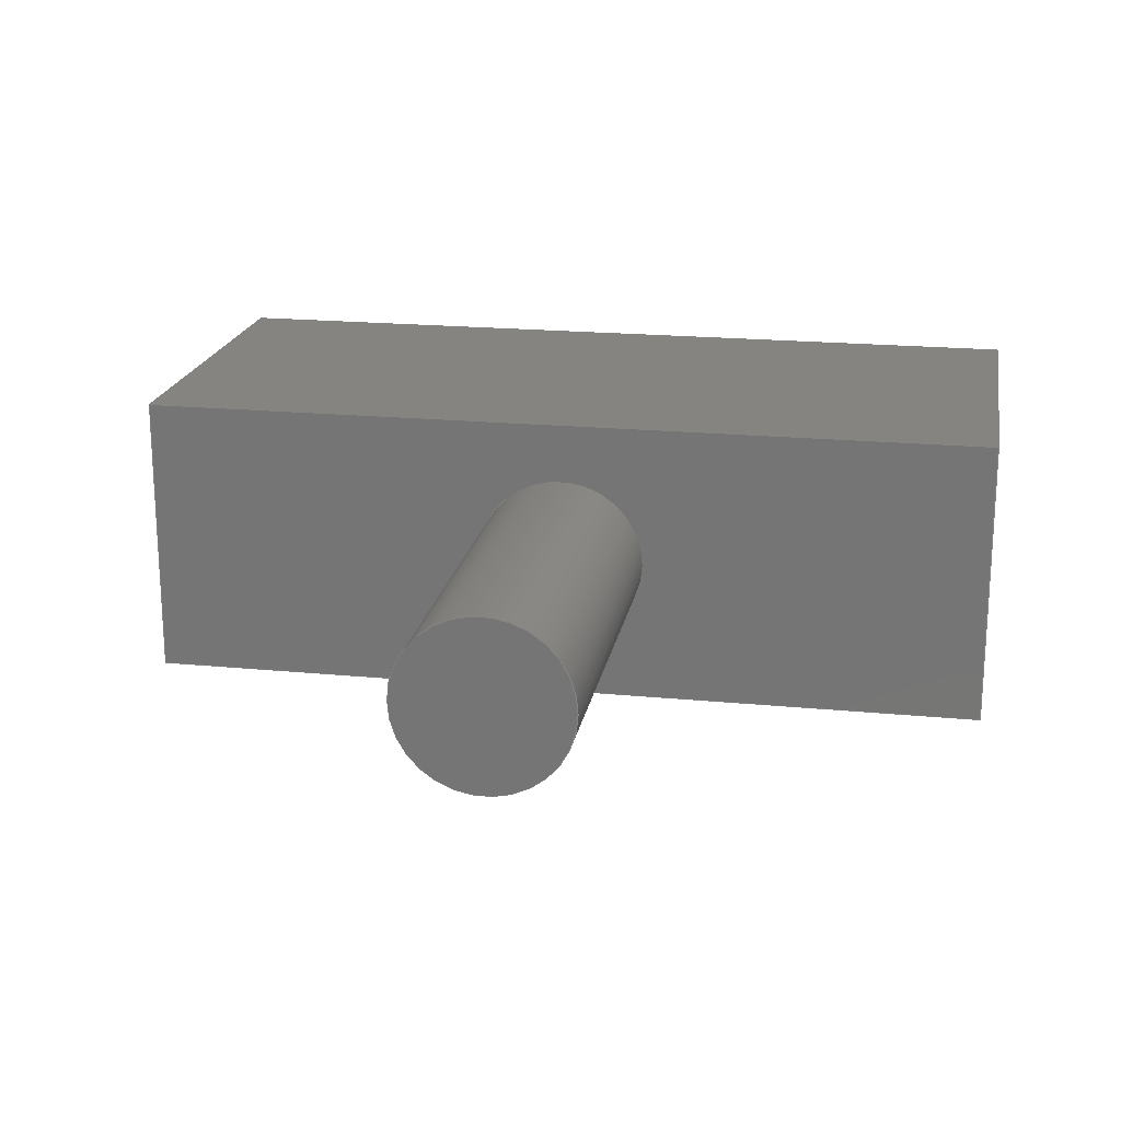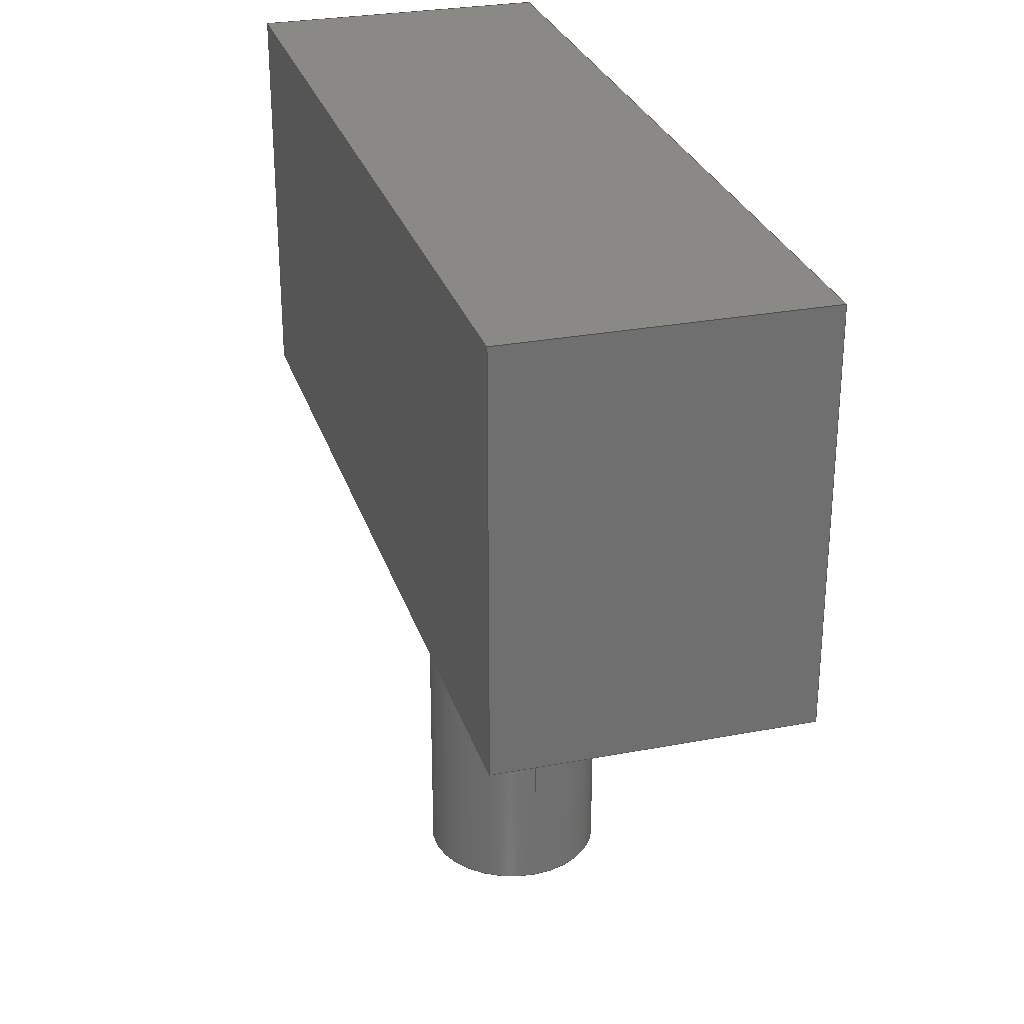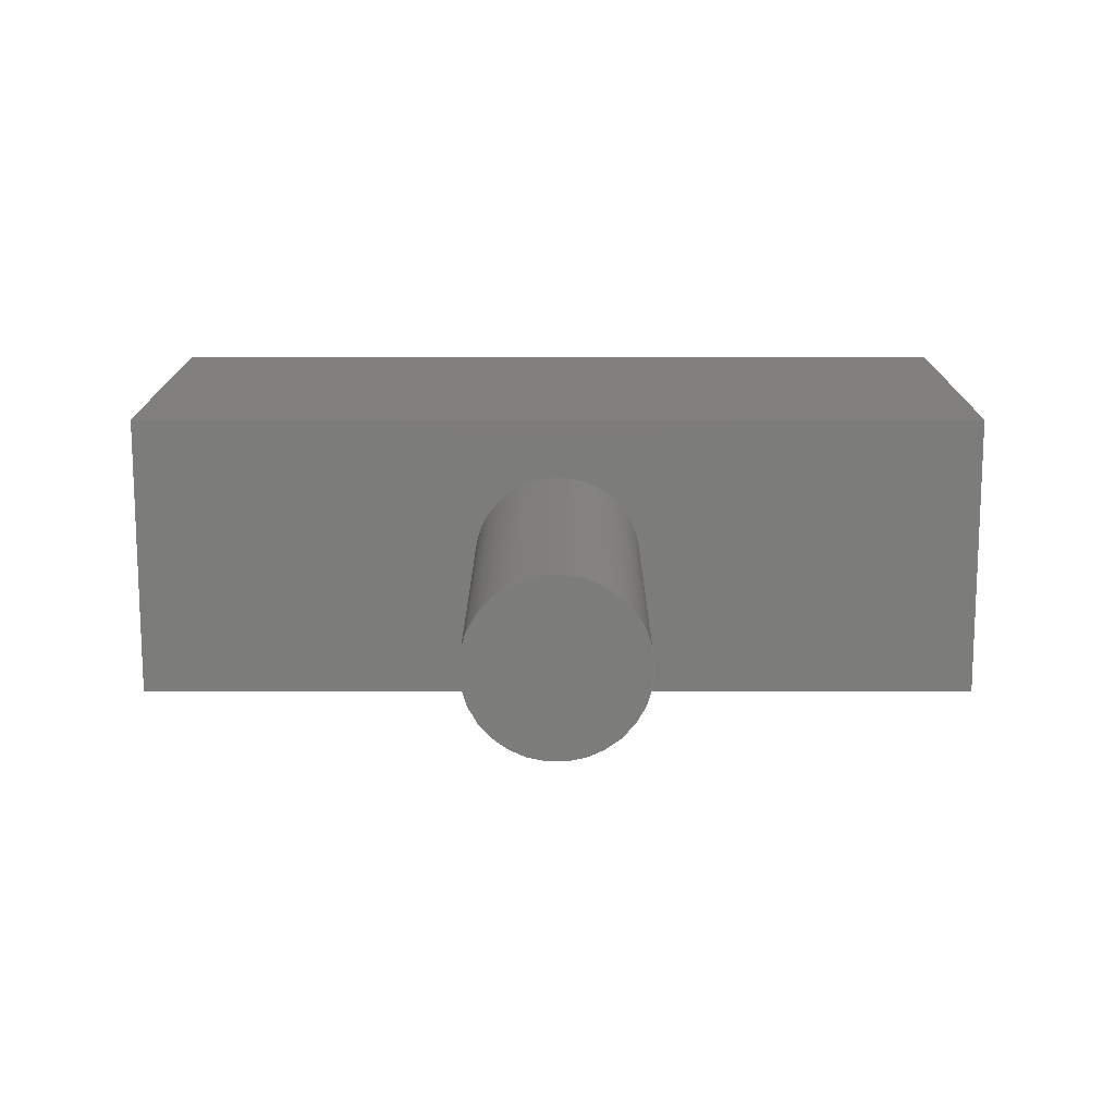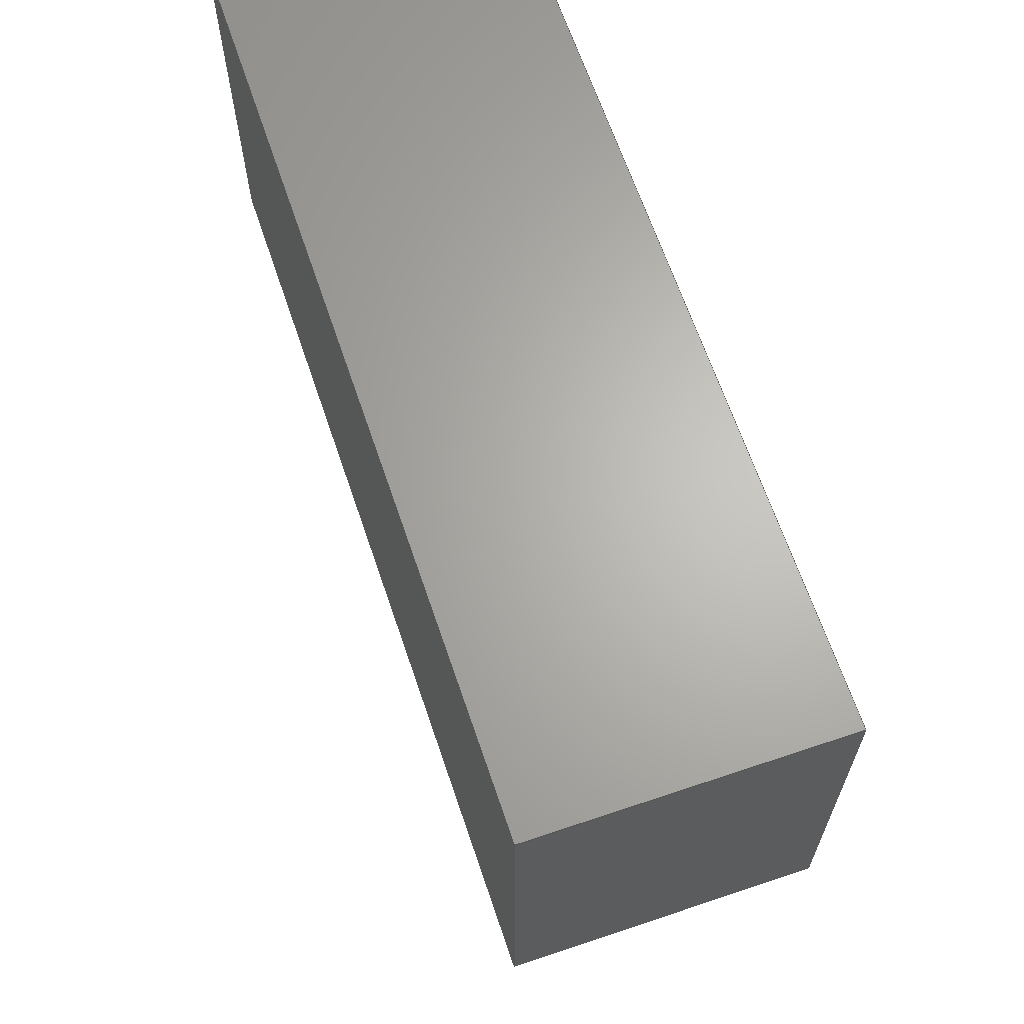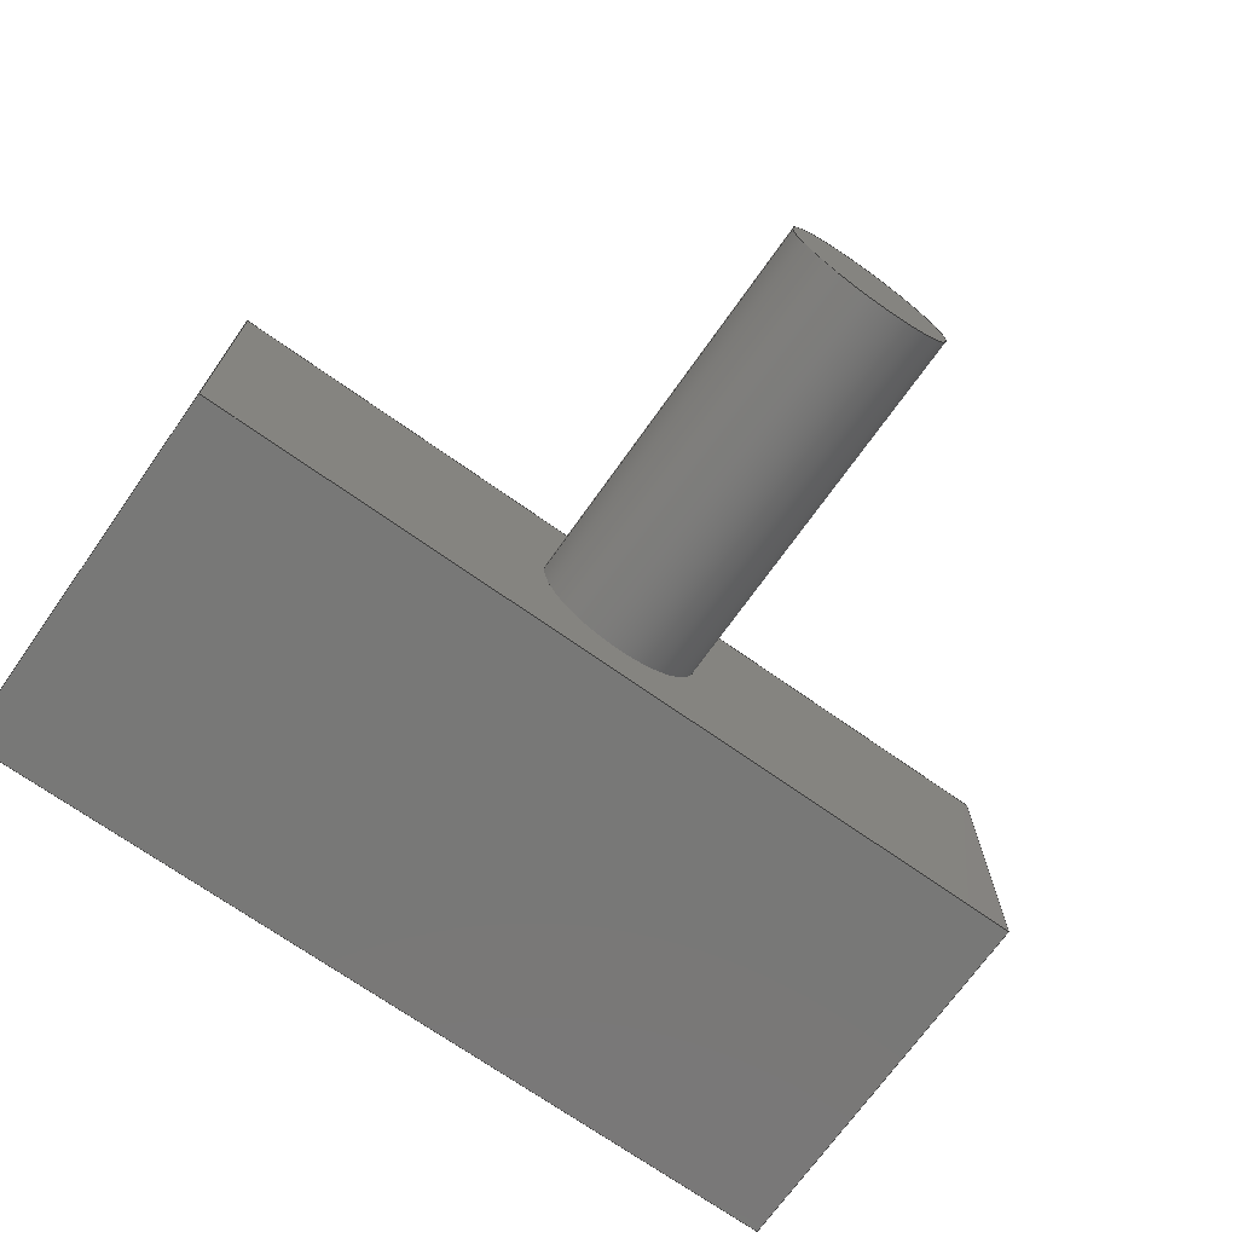
<metadata>
{"format":"step","ext":"step","renderer":"f3d","projection":"perspective","resolution":1024,"background":"white","views":[{"elev":19.7,"azim":10.2,"up":"+Z"},{"elev":28.3,"azim":-106.1,"up":"+Y"},{"elev":14.5,"azim":0.1,"up":"+Z"},{"elev":65.3,"azim":71.3,"up":"+Y"},{"elev":-71.0,"azim":-35.3,"up":"+Z"}]}
</metadata>
<code>
ISO-10303-21;
DATA;
#1=MECHANICAL_DESIGN_GEOMETRIC_PRESENTATION_REPRESENTATION('',(#7,#8),
#228);
#2=SHAPE_REPRESENTATION_RELATIONSHIP('SRR','None',#235,#3);
#3=ADVANCED_BREP_SHAPE_REPRESENTATION('',(#9,#10),#227);
#4=CIRCLE('',#149,0.8803);
#5=CIRCLE('',#150,0.8803);
#6=CYLINDRICAL_SURFACE('',#148,0.8803);
#7=STYLED_ITEM('',(#244),#9);
#8=STYLED_ITEM('',(#244),#10);
#9=MANIFOLD_SOLID_BREP('Body1',#127);
#10=MANIFOLD_SOLID_BREP('Body2',#128);
#11=FACE_OUTER_BOUND('',#20,.T.);
#12=FACE_OUTER_BOUND('',#21,.T.);
#13=FACE_OUTER_BOUND('',#22,.T.);
#14=FACE_OUTER_BOUND('',#23,.T.);
#15=FACE_OUTER_BOUND('',#24,.T.);
#16=FACE_OUTER_BOUND('',#25,.T.);
#17=FACE_OUTER_BOUND('',#26,.T.);
#18=FACE_OUTER_BOUND('',#27,.T.);
#19=FACE_OUTER_BOUND('',#28,.T.);
#20=EDGE_LOOP('',(#80,#81,#82,#83));
#21=EDGE_LOOP('',(#84,#85,#86,#87));
#22=EDGE_LOOP('',(#88,#89,#90,#91));
#23=EDGE_LOOP('',(#92,#93,#94,#95));
#24=EDGE_LOOP('',(#96,#97,#98,#99));
#25=EDGE_LOOP('',(#100,#101,#102,#103));
#26=EDGE_LOOP('',(#104,#105,#106,#107));
#27=EDGE_LOOP('',(#108));
#28=EDGE_LOOP('',(#109));
#29=LINE('',#194,#42);
#30=LINE('',#196,#43);
#31=LINE('',#198,#44);
#32=LINE('',#199,#45);
#33=LINE('',#202,#46);
#34=LINE('',#204,#47);
#35=LINE('',#205,#48);
#36=LINE('',#208,#49);
#37=LINE('',#210,#50);
#38=LINE('',#211,#51);
#39=LINE('',#213,#52);
#40=LINE('',#214,#53);
#41=LINE('',#221,#54);
#42=VECTOR('',#157,1);
#43=VECTOR('',#158,1);
#44=VECTOR('',#159,1);
#45=VECTOR('',#160,1);
#46=VECTOR('',#163,1);
#47=VECTOR('',#164,1);
#48=VECTOR('',#165,1);
#49=VECTOR('',#168,1);
#50=VECTOR('',#169,1);
#51=VECTOR('',#170,1);
#52=VECTOR('',#173,1);
#53=VECTOR('',#174,1);
#54=VECTOR('',#183,0.8803);
#55=VERTEX_POINT('',#192);
#56=VERTEX_POINT('',#193);
#57=VERTEX_POINT('',#195);
#58=VERTEX_POINT('',#197);
#59=VERTEX_POINT('',#201);
#60=VERTEX_POINT('',#203);
#61=VERTEX_POINT('',#207);
#62=VERTEX_POINT('',#209);
#63=VERTEX_POINT('',#218);
#64=VERTEX_POINT('',#220);
#65=EDGE_CURVE('',#55,#56,#29,.T.);
#66=EDGE_CURVE('',#55,#57,#30,.T.);
#67=EDGE_CURVE('',#58,#57,#31,.T.);
#68=EDGE_CURVE('',#56,#58,#32,.T.);
#69=EDGE_CURVE('',#56,#59,#33,.T.);
#70=EDGE_CURVE('',#60,#58,#34,.T.);
#71=EDGE_CURVE('',#59,#60,#35,.T.);
#72=EDGE_CURVE('',#59,#61,#36,.T.);
#73=EDGE_CURVE('',#62,#60,#37,.T.);
#74=EDGE_CURVE('',#61,#62,#38,.T.);
#75=EDGE_CURVE('',#61,#55,#39,.T.);
#76=EDGE_CURVE('',#57,#62,#40,.T.);
#77=EDGE_CURVE('',#63,#63,#4,.T.);
#78=EDGE_CURVE('',#63,#64,#41,.T.);
#79=EDGE_CURVE('',#64,#64,#5,.T.);
#80=ORIENTED_EDGE('',*,*,#65,.F.);
#81=ORIENTED_EDGE('',*,*,#66,.T.);
#82=ORIENTED_EDGE('',*,*,#67,.F.);
#83=ORIENTED_EDGE('',*,*,#68,.F.);
#84=ORIENTED_EDGE('',*,*,#69,.F.);
#85=ORIENTED_EDGE('',*,*,#68,.T.);
#86=ORIENTED_EDGE('',*,*,#70,.F.);
#87=ORIENTED_EDGE('',*,*,#71,.F.);
#88=ORIENTED_EDGE('',*,*,#72,.F.);
#89=ORIENTED_EDGE('',*,*,#71,.T.);
#90=ORIENTED_EDGE('',*,*,#73,.F.);
#91=ORIENTED_EDGE('',*,*,#74,.F.);
#92=ORIENTED_EDGE('',*,*,#75,.F.);
#93=ORIENTED_EDGE('',*,*,#74,.T.);
#94=ORIENTED_EDGE('',*,*,#76,.F.);
#95=ORIENTED_EDGE('',*,*,#66,.F.);
#96=ORIENTED_EDGE('',*,*,#76,.T.);
#97=ORIENTED_EDGE('',*,*,#73,.T.);
#98=ORIENTED_EDGE('',*,*,#70,.T.);
#99=ORIENTED_EDGE('',*,*,#67,.T.);
#100=ORIENTED_EDGE('',*,*,#75,.T.);
#101=ORIENTED_EDGE('',*,*,#65,.T.);
#102=ORIENTED_EDGE('',*,*,#69,.T.);
#103=ORIENTED_EDGE('',*,*,#72,.T.);
#104=ORIENTED_EDGE('',*,*,#77,.F.);
#105=ORIENTED_EDGE('',*,*,#78,.T.);
#106=ORIENTED_EDGE('',*,*,#79,.T.);
#107=ORIENTED_EDGE('',*,*,#78,.F.);
#108=ORIENTED_EDGE('',*,*,#77,.T.);
#109=ORIENTED_EDGE('',*,*,#79,.F.);
#110=PLANE('',#142);
#111=PLANE('',#143);
#112=PLANE('',#144);
#113=PLANE('',#145);
#114=PLANE('',#146);
#115=PLANE('',#147);
#116=PLANE('',#151);
#117=PLANE('',#152);
#118=ADVANCED_FACE('',(#11),#110,.T.);
#119=ADVANCED_FACE('',(#12),#111,.T.);
#120=ADVANCED_FACE('',(#13),#112,.T.);
#121=ADVANCED_FACE('',(#14),#113,.T.);
#122=ADVANCED_FACE('',(#15),#114,.T.);
#123=ADVANCED_FACE('',(#16),#115,.F.);
#124=ADVANCED_FACE('',(#17),#6,.T.);
#125=ADVANCED_FACE('',(#18),#116,.T.);
#126=ADVANCED_FACE('',(#19),#117,.F.);
#127=CLOSED_SHELL('',(#118,#119,#120,#121,#122,#123));
#128=CLOSED_SHELL('',(#124,#125,#126));
#129=DERIVED_UNIT_ELEMENT(#131,1);
#130=DERIVED_UNIT_ELEMENT(#230,3);
#131=(
MASS_UNIT()
NAMED_UNIT(*)
SI_UNIT(.KILO.,.GRAM.)
);
#132=DERIVED_UNIT((#129,#130));
#133=MEASURE_REPRESENTATION_ITEM('density measure',
POSITIVE_RATIO_MEASURE(7850),#132);
#134=PROPERTY_DEFINITION_REPRESENTATION(#139,#136);
#135=PROPERTY_DEFINITION_REPRESENTATION(#140,#137);
#136=REPRESENTATION('material name',(#138),#227);
#137=REPRESENTATION('density',(#133),#227);
#138=DESCRIPTIVE_REPRESENTATION_ITEM('Steel','Steel');
#139=PROPERTY_DEFINITION('material property','material name',#237);
#140=PROPERTY_DEFINITION('material property','density of part',#237);
#141=AXIS2_PLACEMENT_3D('placement',#190,#153,#154);
#142=AXIS2_PLACEMENT_3D('',#191,#155,#156);
#143=AXIS2_PLACEMENT_3D('',#200,#161,#162);
#144=AXIS2_PLACEMENT_3D('',#206,#166,#167);
#145=AXIS2_PLACEMENT_3D('',#212,#171,#172);
#146=AXIS2_PLACEMENT_3D('',#215,#175,#176);
#147=AXIS2_PLACEMENT_3D('',#216,#177,#178);
#148=AXIS2_PLACEMENT_3D('',#217,#179,#180);
#149=AXIS2_PLACEMENT_3D('',#219,#181,#182);
#150=AXIS2_PLACEMENT_3D('',#222,#184,#185);
#151=AXIS2_PLACEMENT_3D('',#223,#186,#187);
#152=AXIS2_PLACEMENT_3D('',#224,#188,#189);
#153=DIRECTION('axis',(0,0,1));
#154=DIRECTION('refdir',(1,0,0));
#155=DIRECTION('center_axis',(-1,0,0));
#156=DIRECTION('ref_axis',(0,0,1));
#157=DIRECTION('',(0,0,-1));
#158=DIRECTION('',(0,1,0));
#159=DIRECTION('',(0,0,1));
#160=DIRECTION('',(0,1,0));
#161=DIRECTION('center_axis',(0,0,-1));
#162=DIRECTION('ref_axis',(-1,0,0));
#163=DIRECTION('',(1,0,0));
#164=DIRECTION('',(-1,0,0));
#165=DIRECTION('',(0,1,0));
#166=DIRECTION('center_axis',(1,0,0));
#167=DIRECTION('ref_axis',(0,0,-1));
#168=DIRECTION('',(0,0,1));
#169=DIRECTION('',(0,0,-1));
#170=DIRECTION('',(0,1,0));
#171=DIRECTION('center_axis',(0,0,1));
#172=DIRECTION('ref_axis',(1,0,0));
#173=DIRECTION('',(-1,0,0));
#174=DIRECTION('',(1,0,0));
#175=DIRECTION('center_axis',(0,1,0));
#176=DIRECTION('ref_axis',(0,0,1));
#177=DIRECTION('center_axis',(0,1,0));
#178=DIRECTION('ref_axis',(1,0,0));
#179=DIRECTION('center_axis',(0,-1,0));
#180=DIRECTION('ref_axis',(1,0,0));
#181=DIRECTION('center_axis',(0,-1,0));
#182=DIRECTION('ref_axis',(1,0,0));
#183=DIRECTION('',(0,1,0));
#184=DIRECTION('center_axis',(0,-1,0));
#185=DIRECTION('ref_axis',(1,0,0));
#186=DIRECTION('center_axis',(0,-1,0));
#187=DIRECTION('ref_axis',(1,0,0));
#188=DIRECTION('center_axis',(0,-1,0));
#189=DIRECTION('ref_axis',(1,0,0));
#190=CARTESIAN_POINT('',(0,0,0));
#191=CARTESIAN_POINT('Origin',(-3.5,0,-4));
#192=CARTESIAN_POINT('',(-3.5,0,-1));
#193=CARTESIAN_POINT('',(-3.5,0,-4));
#194=CARTESIAN_POINT('',(-3.5,0,-1));
#195=CARTESIAN_POINT('',(-3.5,4,-1));
#196=CARTESIAN_POINT('',(-3.5,0,-1));
#197=CARTESIAN_POINT('',(-3.5,4,-4));
#198=CARTESIAN_POINT('',(-3.5,4,-1));
#199=CARTESIAN_POINT('',(-3.5,0,-4));
#200=CARTESIAN_POINT('Origin',(5.5,0,-4));
#201=CARTESIAN_POINT('',(5.5,0,-4));
#202=CARTESIAN_POINT('',(-3.5,0,-4));
#203=CARTESIAN_POINT('',(5.5,4,-4));
#204=CARTESIAN_POINT('',(-3.5,4,-4));
#205=CARTESIAN_POINT('',(5.5,0,-4));
#206=CARTESIAN_POINT('Origin',(5.5,0,-1));
#207=CARTESIAN_POINT('',(5.5,0,-1));
#208=CARTESIAN_POINT('',(5.5,0,-4));
#209=CARTESIAN_POINT('',(5.5,4,-1));
#210=CARTESIAN_POINT('',(5.5,4,-4));
#211=CARTESIAN_POINT('',(5.5,0,-1));
#212=CARTESIAN_POINT('Origin',(-3.5,0,-1));
#213=CARTESIAN_POINT('',(5.5,0,-1));
#214=CARTESIAN_POINT('',(5.5,4,-1));
#215=CARTESIAN_POINT('Origin',(1,4,-2.5));
#216=CARTESIAN_POINT('Origin',(1,0,-2.5));
#217=CARTESIAN_POINT('Origin',(1,0,-2.5));
#218=CARTESIAN_POINT('',(0.1197,-4,-2.5));
#219=CARTESIAN_POINT('Origin',(1,-4,-2.5));
#220=CARTESIAN_POINT('',(0.1197,0,-2.5));
#221=CARTESIAN_POINT('',(0.1197,0,-2.5));
#222=CARTESIAN_POINT('Origin',(1,0,-2.5));
#223=CARTESIAN_POINT('Origin',(1,-4,-2.5));
#224=CARTESIAN_POINT('Origin',(1,0,-2.5));
#225=UNCERTAINTY_MEASURE_WITH_UNIT(LENGTH_MEASURE(0.001),#229,
'DISTANCE_ACCURACY_VALUE',
'Maximum model space distance between geometric entities at asserted c
onnectivities');
#226=UNCERTAINTY_MEASURE_WITH_UNIT(LENGTH_MEASURE(0.001),#229,
'DISTANCE_ACCURACY_VALUE',
'Maximum model space distance between geometric entities at asserted c
onnectivities');
#227=(
GEOMETRIC_REPRESENTATION_CONTEXT(3)
GLOBAL_UNCERTAINTY_ASSIGNED_CONTEXT((#225))
GLOBAL_UNIT_ASSIGNED_CONTEXT((#229,#231,#232))
REPRESENTATION_CONTEXT('','3D')
);
#228=(
GEOMETRIC_REPRESENTATION_CONTEXT(3)
GLOBAL_UNCERTAINTY_ASSIGNED_CONTEXT((#226))
GLOBAL_UNIT_ASSIGNED_CONTEXT((#229,#231,#232))
REPRESENTATION_CONTEXT('','3D')
);
#229=(
LENGTH_UNIT()
NAMED_UNIT(*)
SI_UNIT(.CENTI.,.METRE.)
);
#230=(
LENGTH_UNIT()
NAMED_UNIT(*)
SI_UNIT($,.METRE.)
);
#231=(
NAMED_UNIT(*)
PLANE_ANGLE_UNIT()
SI_UNIT($,.RADIAN.)
);
#232=(
NAMED_UNIT(*)
SI_UNIT($,.STERADIAN.)
SOLID_ANGLE_UNIT()
);
#233=SHAPE_DEFINITION_REPRESENTATION(#234,#235);
#234=PRODUCT_DEFINITION_SHAPE('',$,#237);
#235=SHAPE_REPRESENTATION('',(#141),#227);
#236=PRODUCT_DEFINITION_CONTEXT('part definition',#241,'design');
#237=PRODUCT_DEFINITION('Untitled','Untitled',#238,#236);
#238=PRODUCT_DEFINITION_FORMATION('',$,#243);
#239=PRODUCT_RELATED_PRODUCT_CATEGORY('Untitled','Untitled',(#243));
#240=APPLICATION_PROTOCOL_DEFINITION('international standard',
'automotive_design',2009,#241);
#241=APPLICATION_CONTEXT(
'Core Data for Automotive Mechanical Design Process');
#242=PRODUCT_CONTEXT('part definition',#241,'mechanical');
#243=PRODUCT('Untitled','Untitled',$,(#242));
#244=PRESENTATION_STYLE_ASSIGNMENT((#245));
#245=SURFACE_STYLE_USAGE(.BOTH.,#246);
#246=SURFACE_SIDE_STYLE('',(#247));
#247=SURFACE_STYLE_FILL_AREA(#248);
#248=FILL_AREA_STYLE('Steel - Satin',(#249));
#249=FILL_AREA_STYLE_COLOUR('Steel - Satin',#250);
#250=COLOUR_RGB('Steel - Satin',0.6275,0.6275,0.6275);
ENDSEC;
END-ISO-10303-21;

</code>
